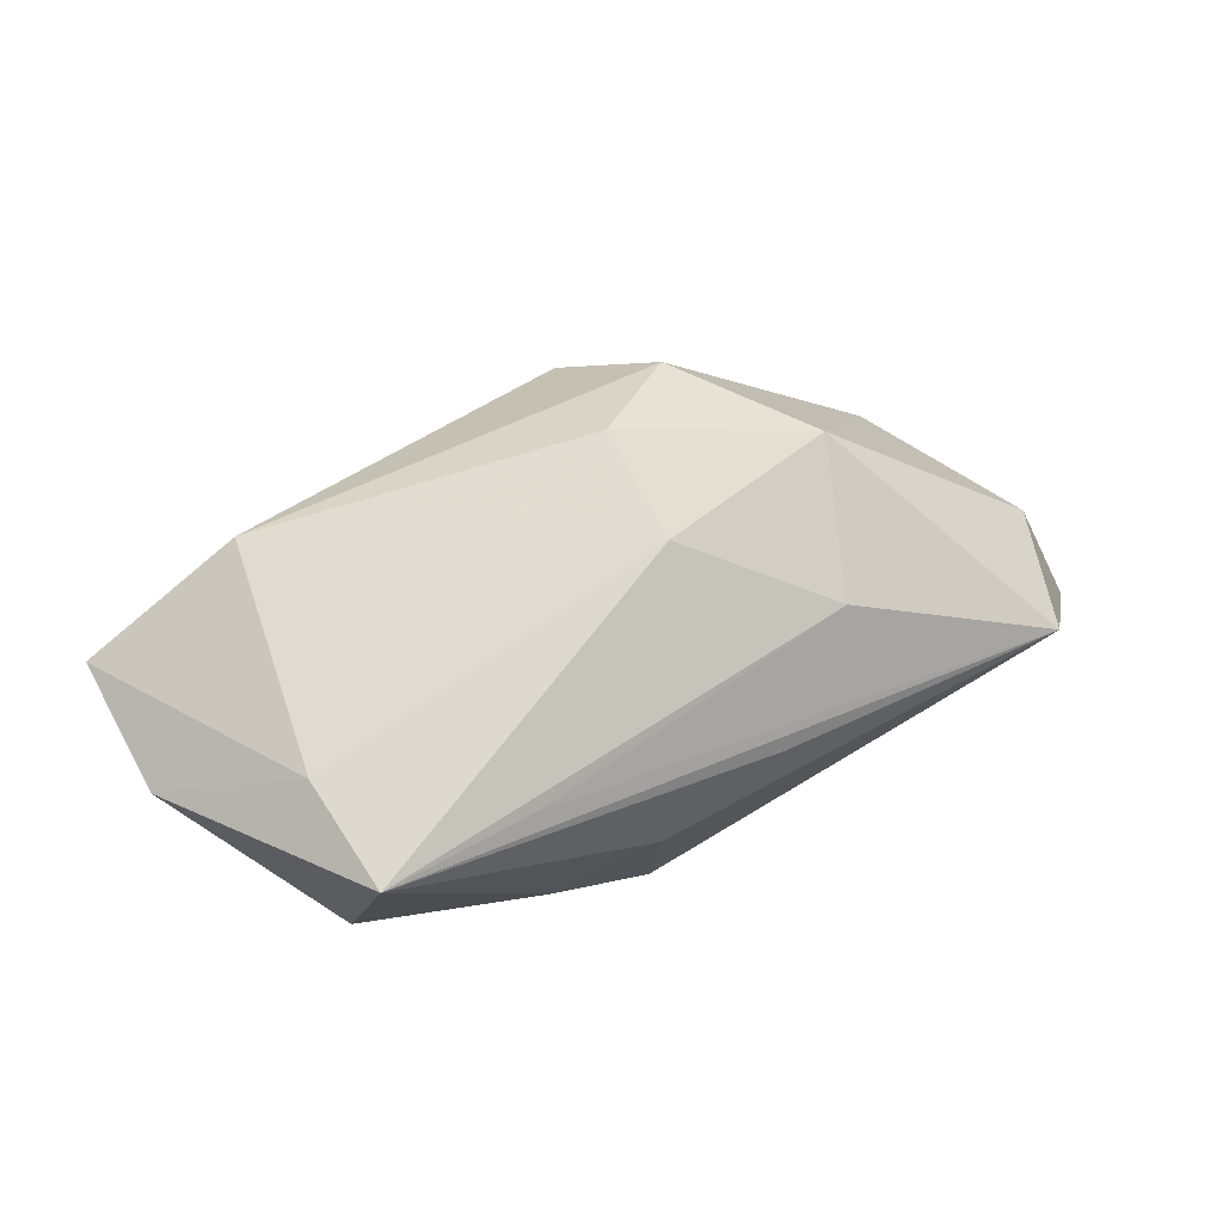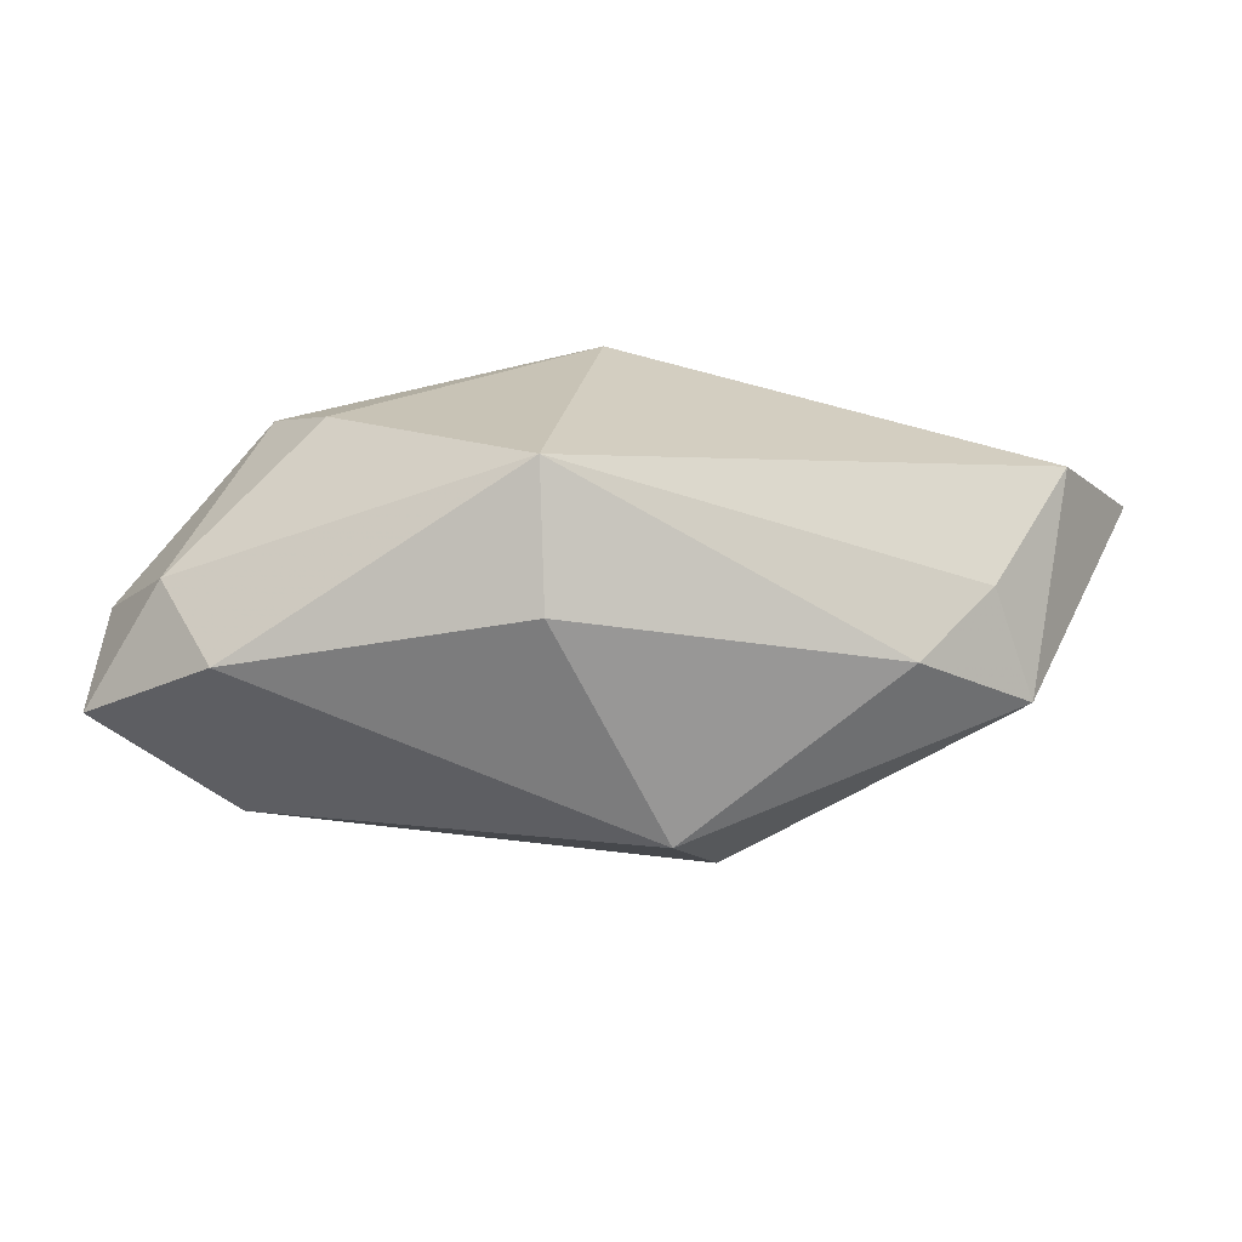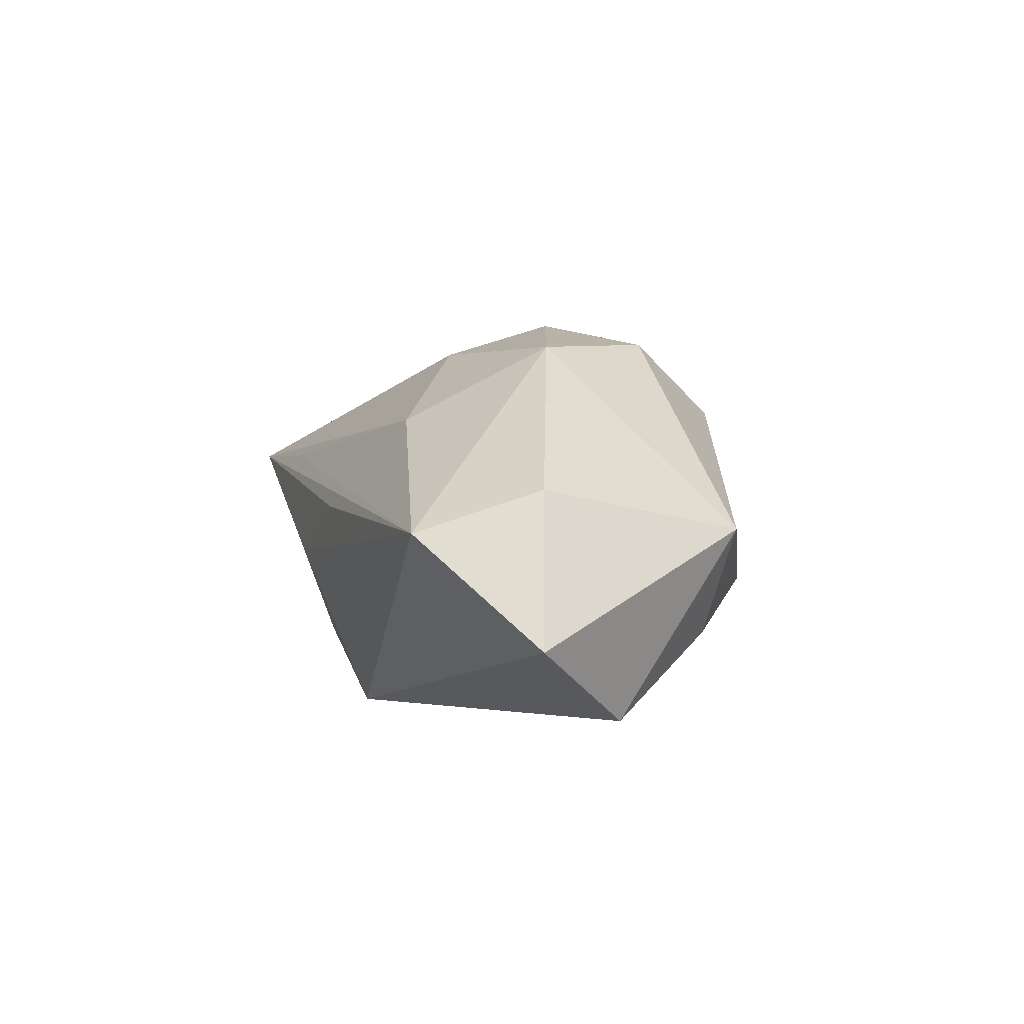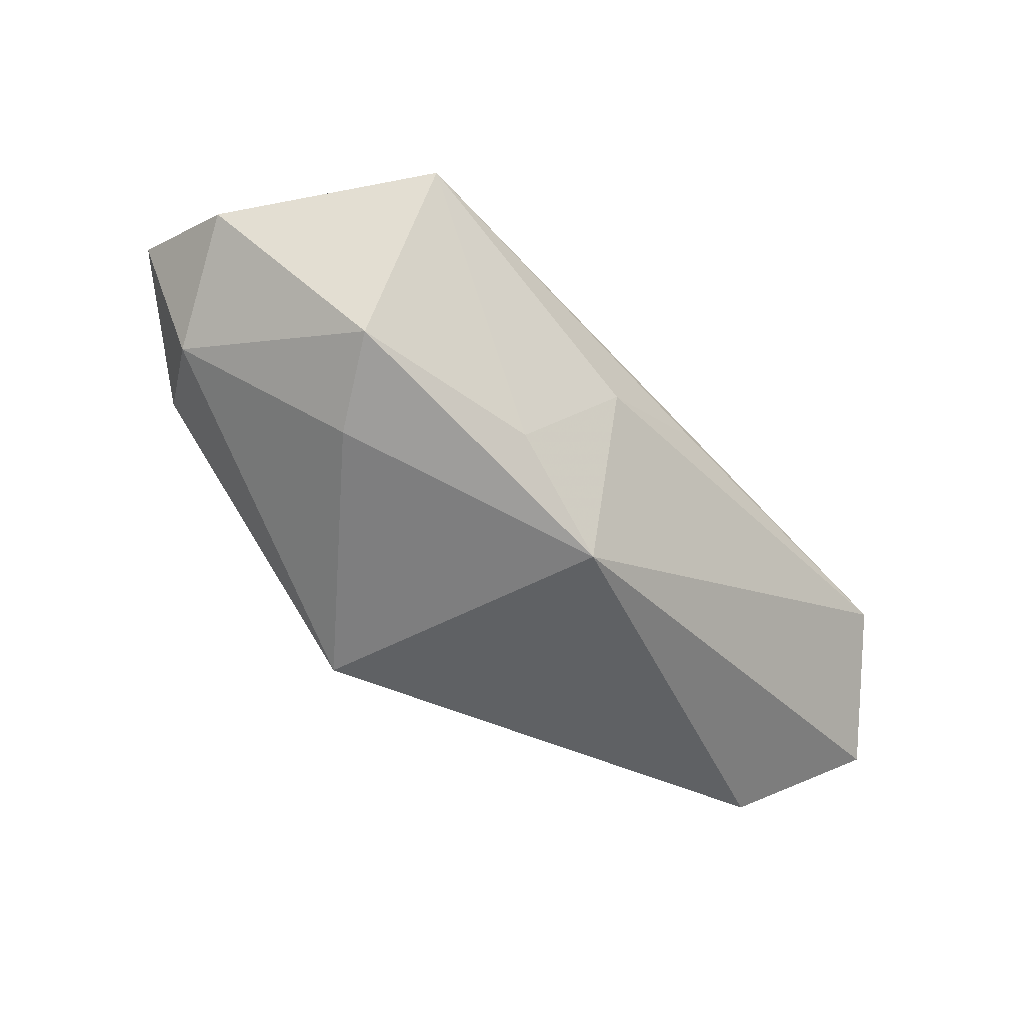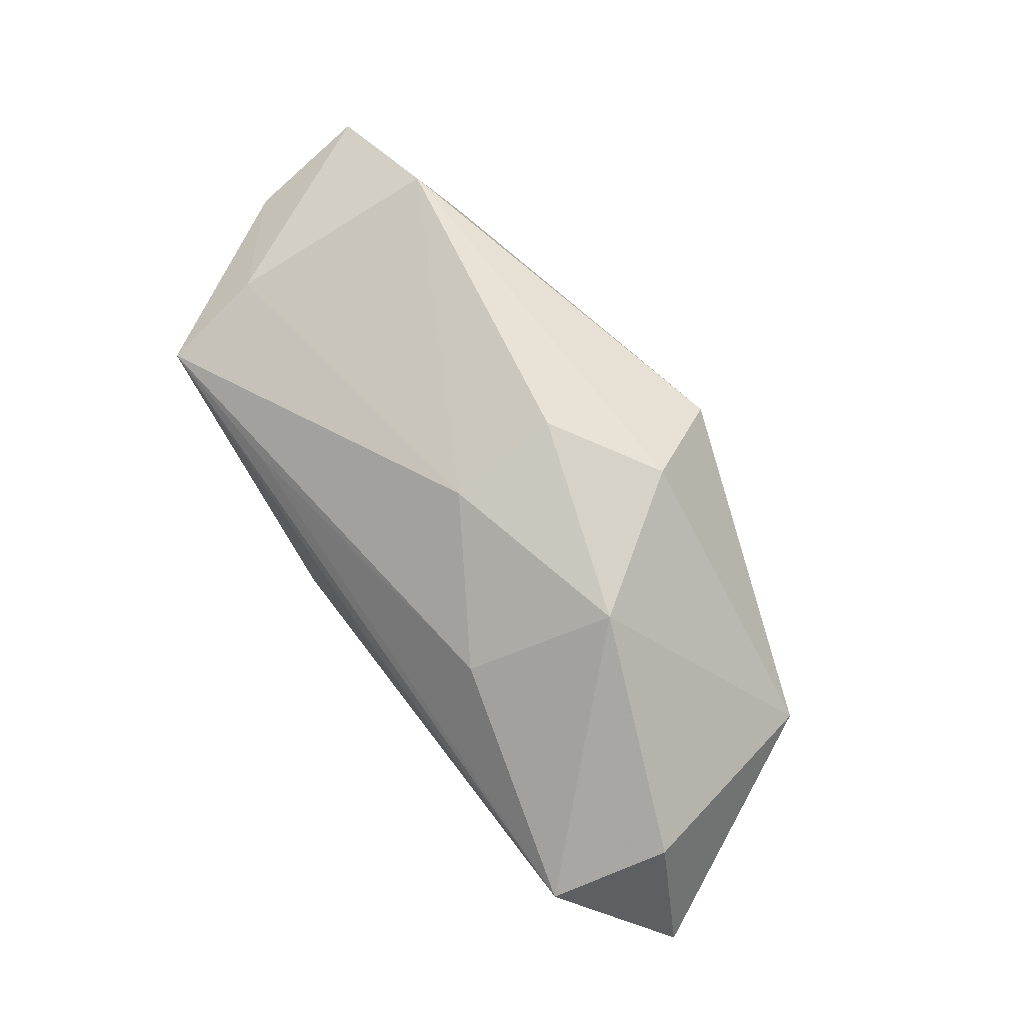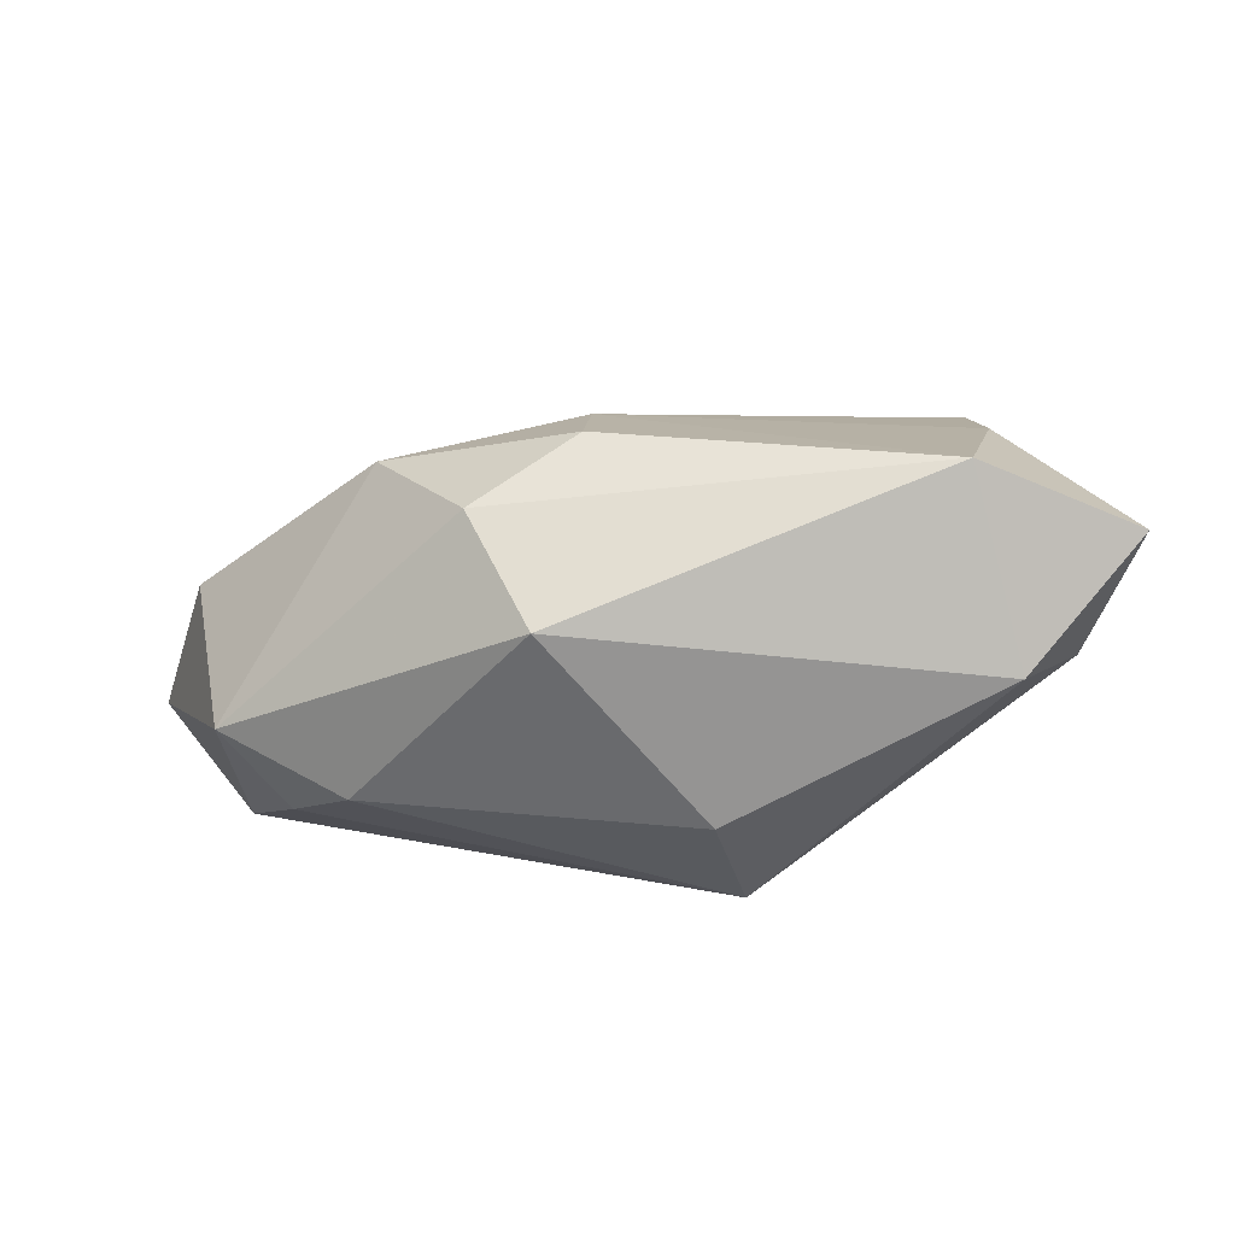
<metadata>
{"format":"obj","ext":"obj","renderer":"f3d","projection":"perspective","resolution":1024,"background":"white","views":[{"elev":51.2,"azim":148.4,"up":"+Z"},{"elev":-65.6,"azim":170.5,"up":"+Y"},{"elev":-2.3,"azim":-108.4,"up":"+Z"},{"elev":-45.9,"azim":131.6,"up":"+Z"},{"elev":66.3,"azim":-126.7,"up":"+Z"},{"elev":-59.5,"azim":4.0,"up":"+Y"}]}
</metadata>
<code>
v 0.005806 0.01789 -0.002386
v 0.02809 0.01697 0.008008
v -0.03181 -0.009316 -0.001224
v -0.03251 0.001073 -0.01635
v 0.02812 -0.01548 0.002903
v -0.04022 0.01005 -0.01069
v -0.004882 0.01788 0.001303
v -0.00246 -0.003294 0.01879
v 0.007471 -0.01395 -0.01635
v -0.01353 0.01326 0.008507
v -0.03527 0.008335 0.001495
v 0.03776 -0.009547 0.01117
v -0.0217 -0.01403 -0.005138
v 0.01282 0.01344 -0.009892
v 0.02792 0.009427 -0.006942
v 0.02514 -0.00918 0.01767
v 0.01526 0.0164 0.007279
v 0.02453 0.0138 -0.0007922
v 0.02342 0.002717 -0.01047
v -0.01114 -0.009275 0.0162
v 0.03323 -0.007977 3.421e-05
v 0.0379 0.0005168 0.007045
v -0.002118 0.005989 0.01573
v -0.01861 0.002242 0.01465
v 0.005411 -0.01879 -0.006313
v -0.03208 0.01789 -0.001835
v -0.006526 -0.0179 0.01061
v -0.0271 -0.008367 -0.009602
v 0.02874 0.008157 0.01128
v 0.003179 0.01246 -0.01635
f 9 30 19
f 4 30 9
f 4 6 30
f 2 23 29
f 12 22 29
f 29 22 2
f 16 5 12
f 27 5 16
f 12 29 16
f 16 29 23
f 1 7 2
f 10 23 2
f 24 23 10
f 9 5 25
f 25 5 27
f 12 5 21
f 21 22 12
f 9 19 21
f 21 5 9
f 27 16 20
f 27 20 3
f 6 4 3
f 3 20 24
f 2 18 14
f 30 1 14
f 14 1 2
f 15 18 2
f 2 22 15
f 15 14 18
f 15 21 19
f 22 21 15
f 15 19 30
f 30 14 15
f 2 7 26
f 7 1 26
f 24 10 26
f 30 6 26
f 26 1 30
f 8 16 23
f 8 20 16
f 8 23 24
f 24 20 8
f 13 25 27
f 27 3 13
f 9 25 13
f 17 10 2
f 2 26 17
f 17 26 10
f 24 26 11
f 11 26 6
f 11 3 24
f 6 3 11
f 28 3 4
f 28 13 3
f 28 4 9
f 9 13 28

</code>
